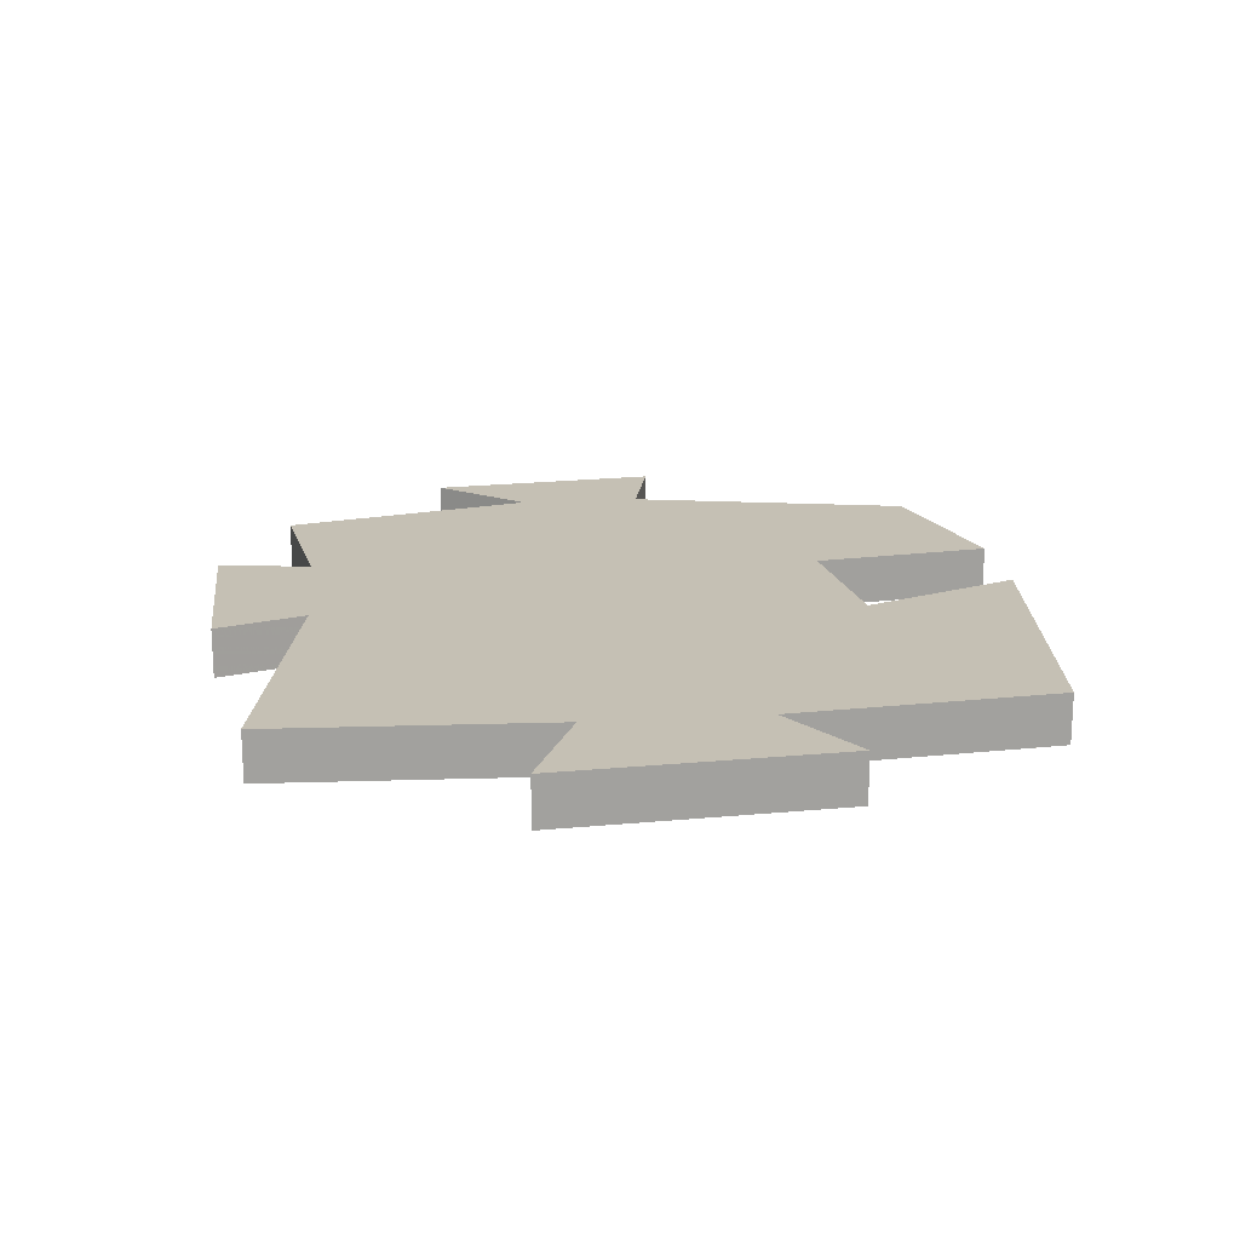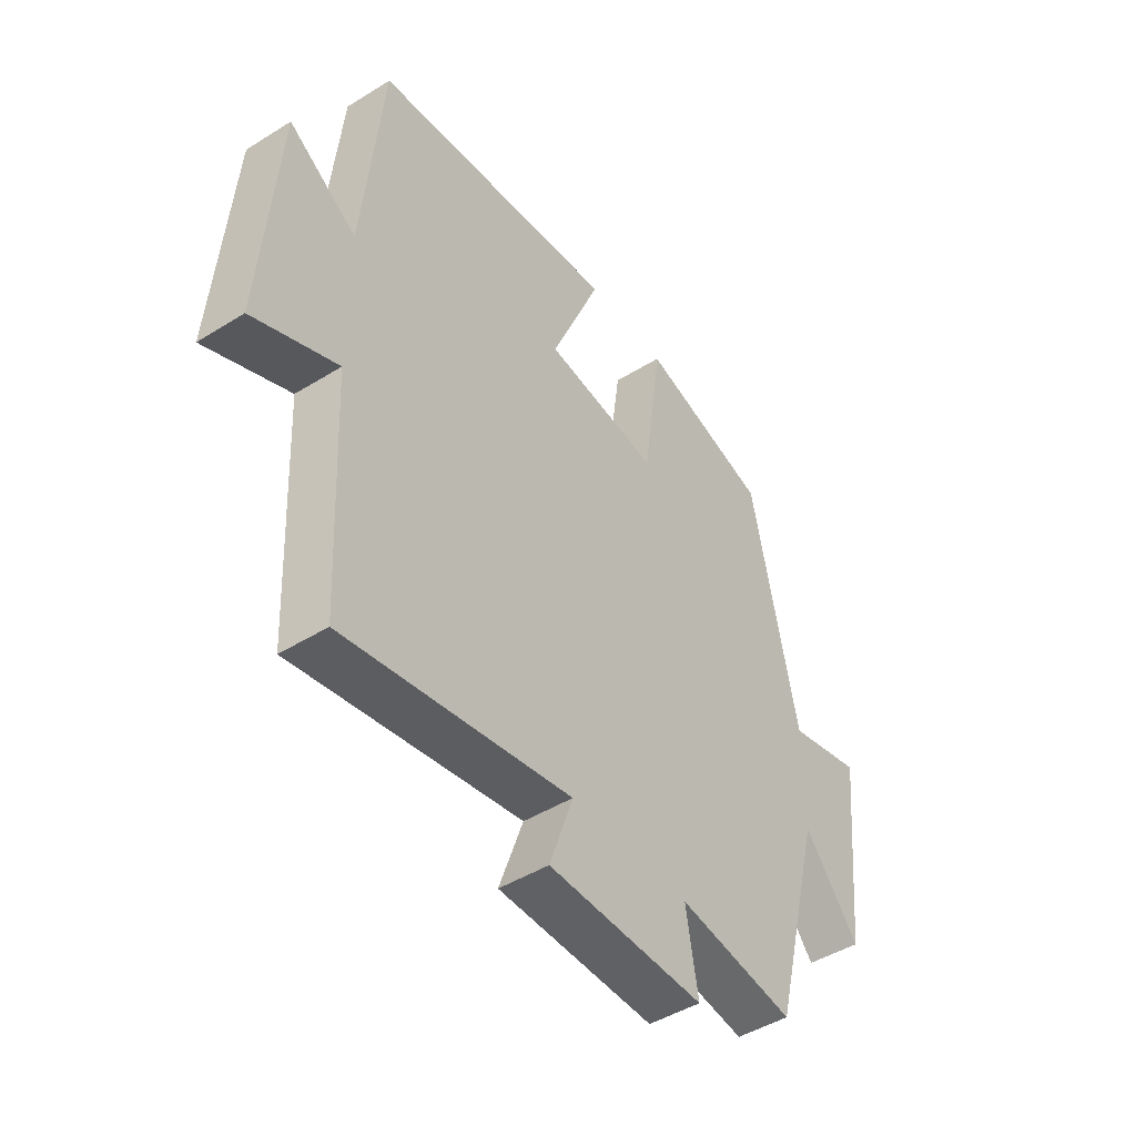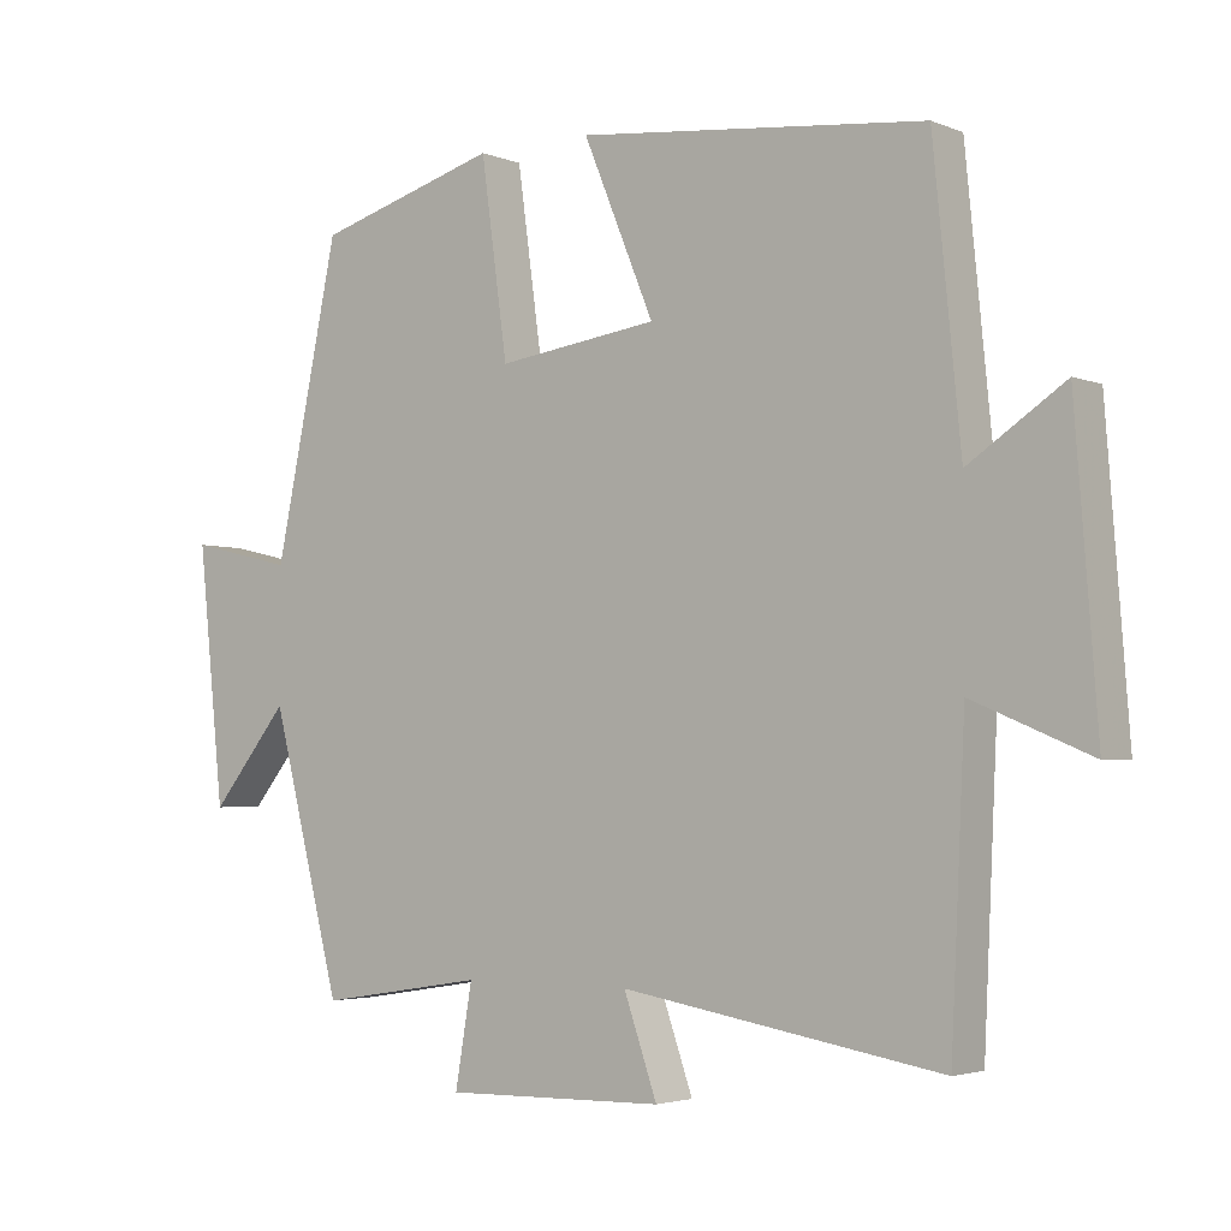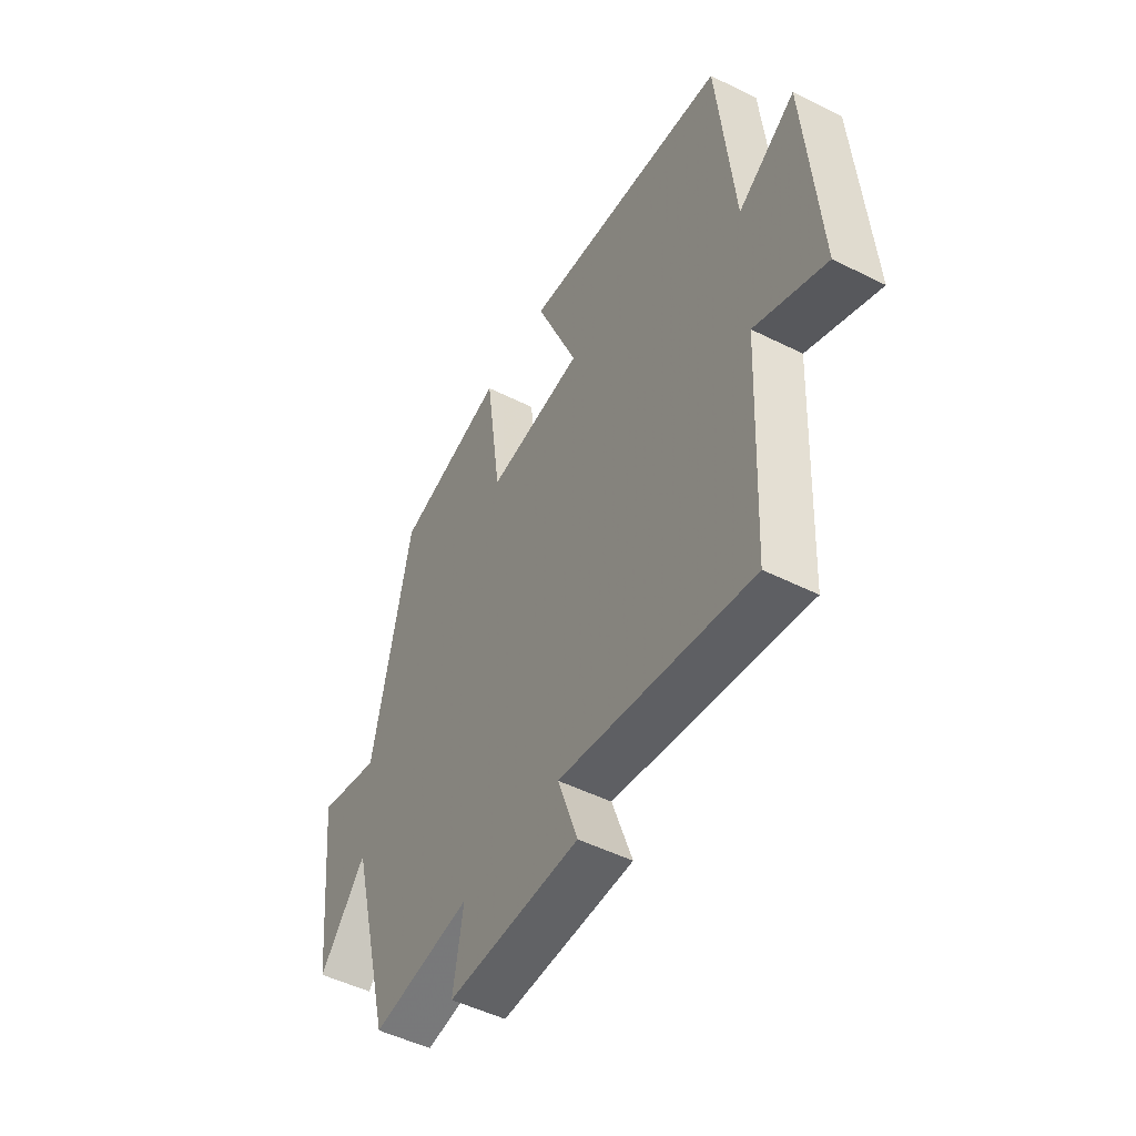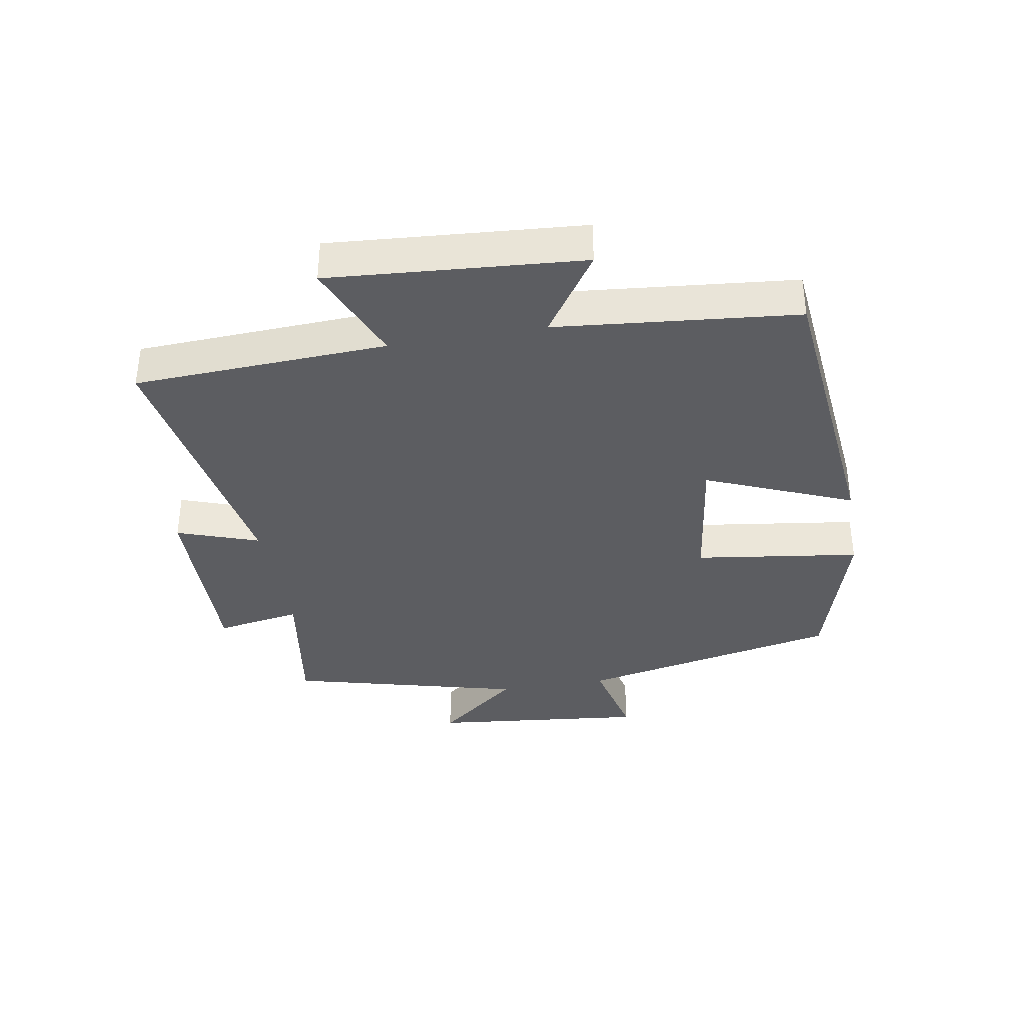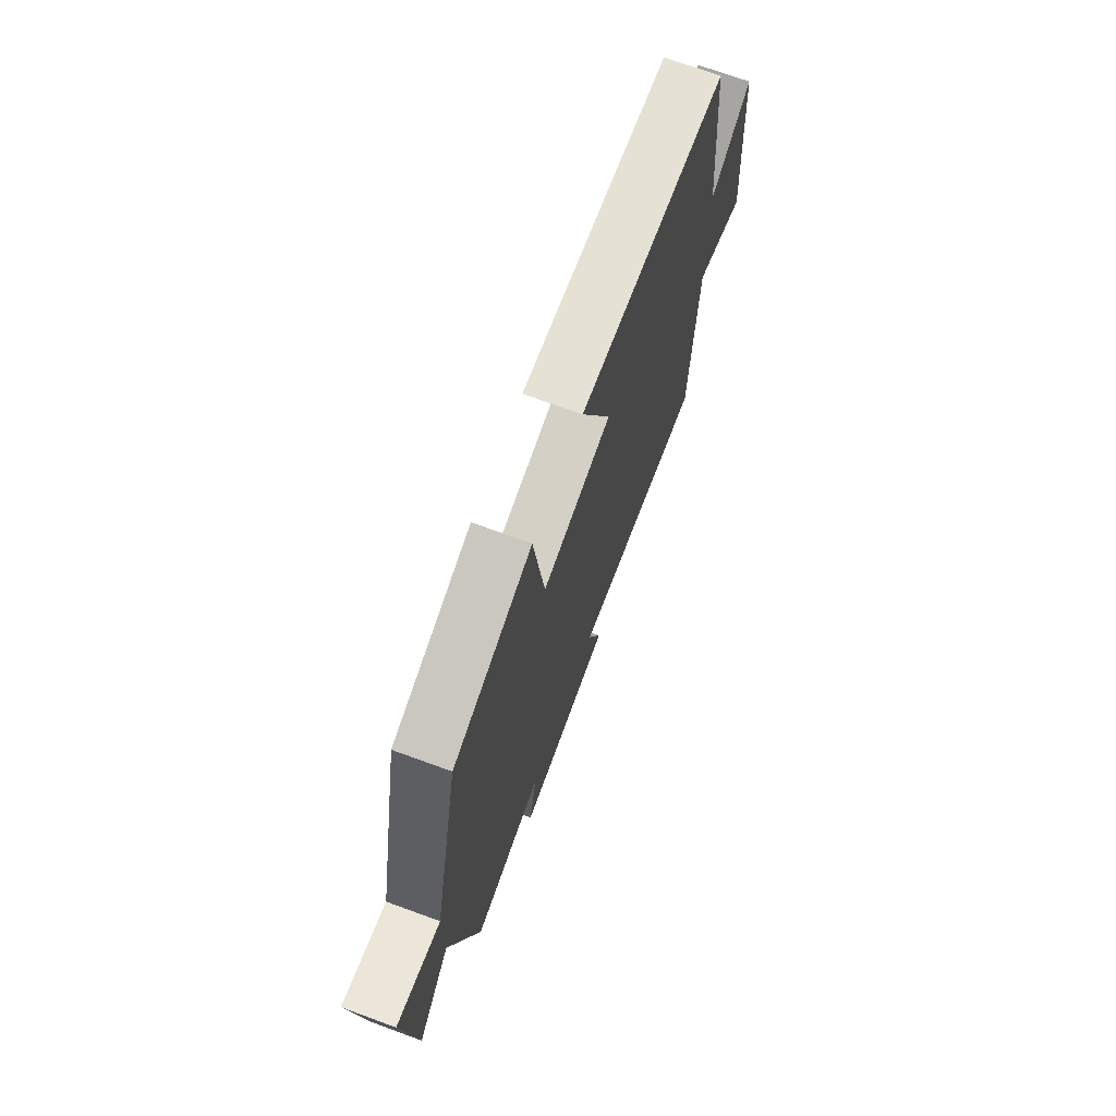
<metadata>
{"format":"obj","ext":"obj","renderer":"f3d","projection":"perspective","resolution":1024,"background":"white","views":[{"elev":18.2,"azim":-96.2,"up":"+Y"},{"elev":-46.0,"azim":-54.5,"up":"+Z"},{"elev":-3.3,"azim":-142.9,"up":"+Z"},{"elev":-49.5,"azim":-119.0,"up":"+Z"},{"elev":-36.6,"azim":-80.2,"up":"+Y"},{"elev":71.2,"azim":110.1,"up":"+Z"}]}
</metadata>
<code>
v -0.463 0.07 0.451
v 0.008 0.07 0.5
v -0.088 0.07 0.269
v 0.13 0.07 0.239
v 0.166 0.07 0.5
v 0.413 0.07 0.428
v 0.5 0.07 0.013
v 0.641 0.07 0.046
v 0.605 0.07 -0.296
v 0.5 0.07 -0.167
v 0.405 0.07 -0.535
v 0.181 0.07 -0.5
v 0.204 0.07 -0.635
v -0.094 0.07 -0.629
v -0.049 0.07 -0.5
v -0.481 0.07 -0.573
v -0.5 0.07 -0.173
v -0.66 0.07 -0.24
v -0.63 0.07 0.158
v -0.5 0.07 0.071
v -0.463 0 0.451
v 0.008 0 0.5
v -0.088 0 0.269
v 0.13 0 0.239
v 0.166 0 0.5
v 0.413 0 0.428
v 0.5 0 0.013
v 0.641 0 0.046
v 0.605 0 -0.296
v 0.5 0 -0.167
v 0.405 0 -0.535
v 0.181 0 -0.5
v 0.204 0 -0.635
v -0.094 0 -0.629
v -0.049 0 -0.5
v -0.481 0 -0.573
v -0.5 0 -0.173
v -0.66 0 -0.24
v -0.63 0 0.158
v -0.5 0 0.071
f 17 18 19 20
f 15 16 17 20
f 15 20 1
f 12 13 14 15
f 12 15 1
f 10 11 12 1
f 7 8 9 10
f 4 5 6 7
f 3 4 7 10
f 1 2 3
f 1 3 10
f 40 39 38 37
f 40 37 36 35
f 21 40 35
f 35 34 33 32
f 21 35 32
f 21 32 31 30
f 30 29 28 27
f 27 26 25 24
f 30 27 24 23
f 23 22 21
f 30 23 21
f 1 21 22 2
f 2 22 23 3
f 3 23 24 4
f 4 24 25 5
f 5 25 26 6
f 6 26 27 7
f 7 27 28 8
f 8 28 29 9
f 9 29 30 10
f 10 30 31 11
f 11 31 32 12
f 12 32 33 13
f 13 33 34 14
f 14 34 35 15
f 15 35 36 16
f 16 36 37 17
f 17 37 38 18
f 18 38 39 19
f 19 39 40 20
f 20 40 21 1

</code>
